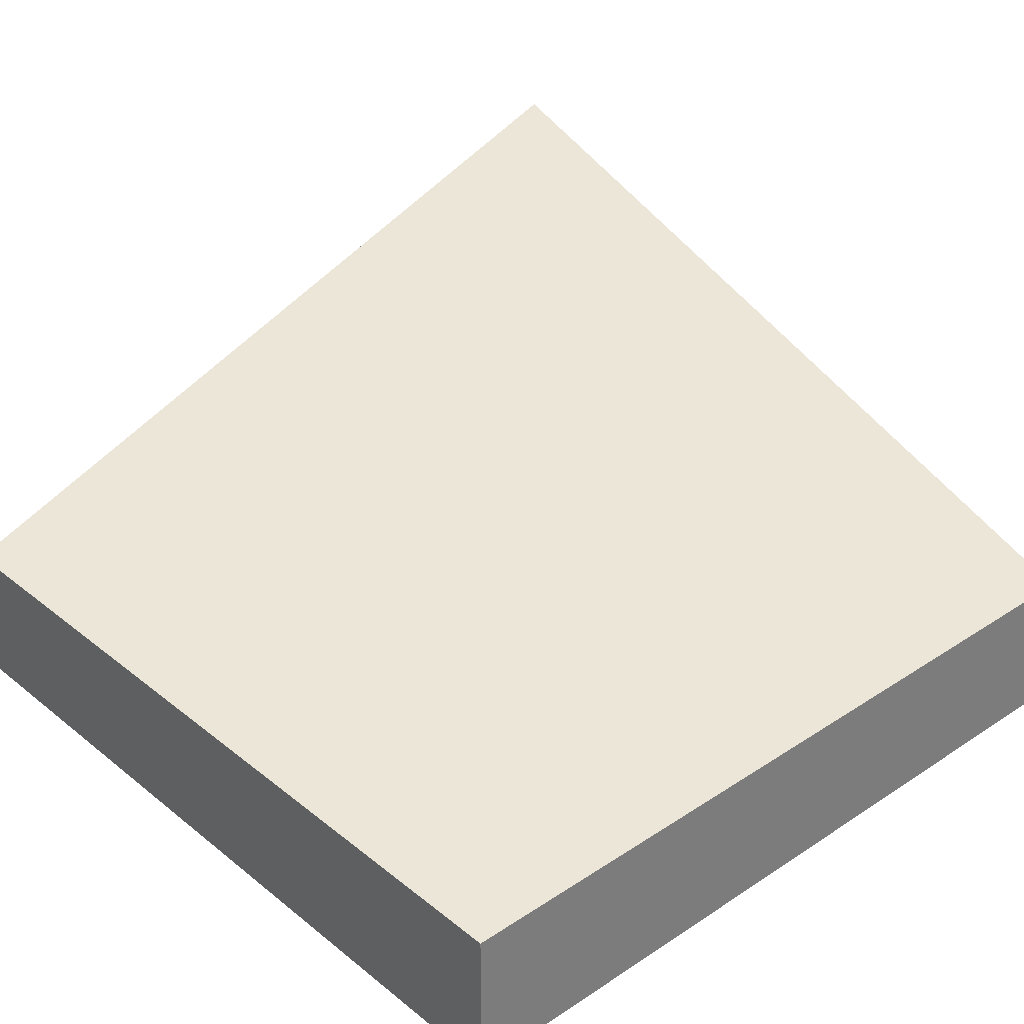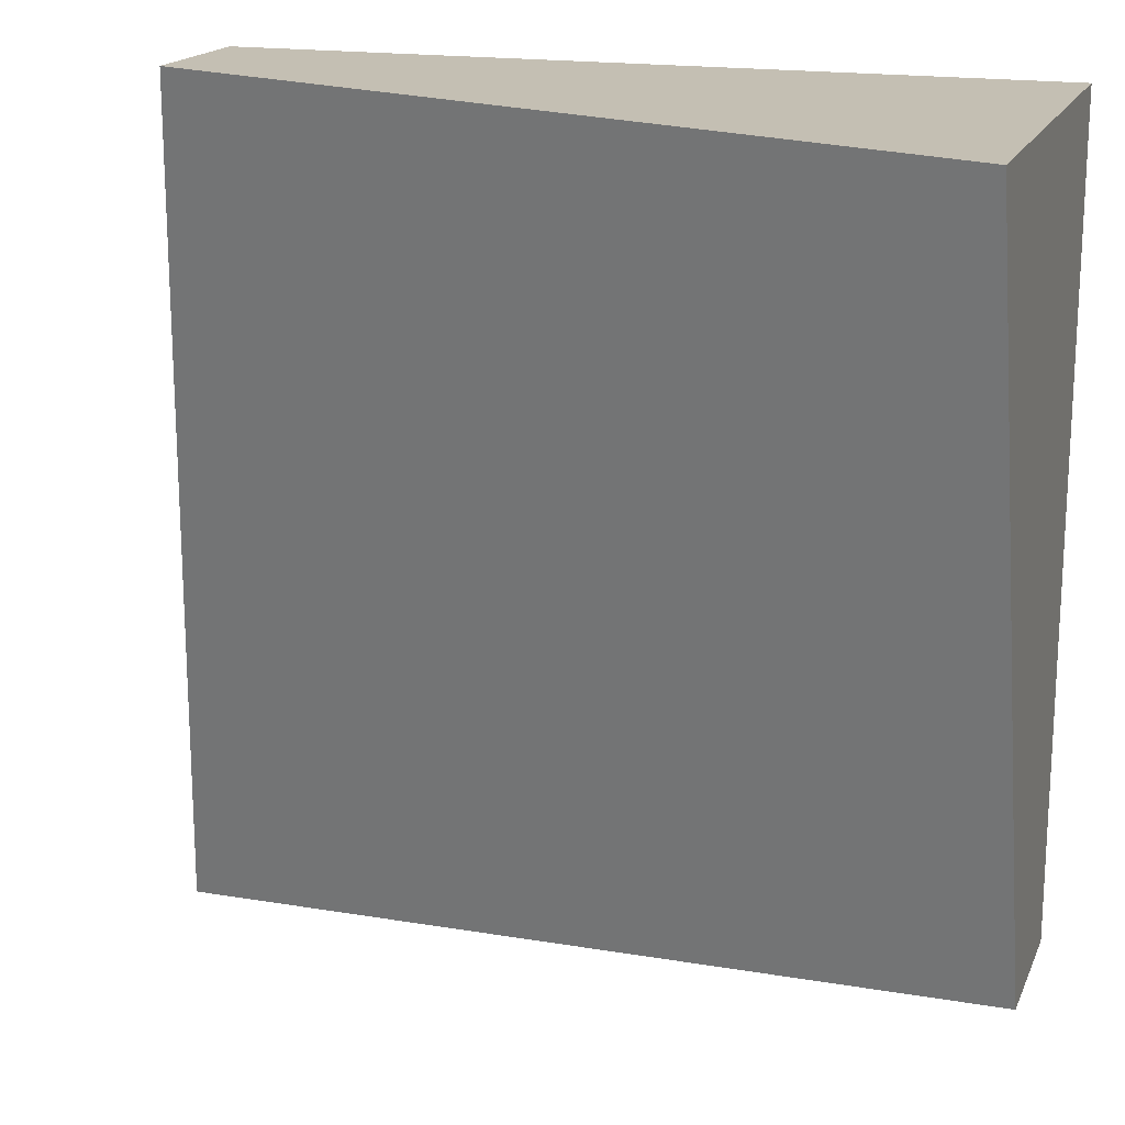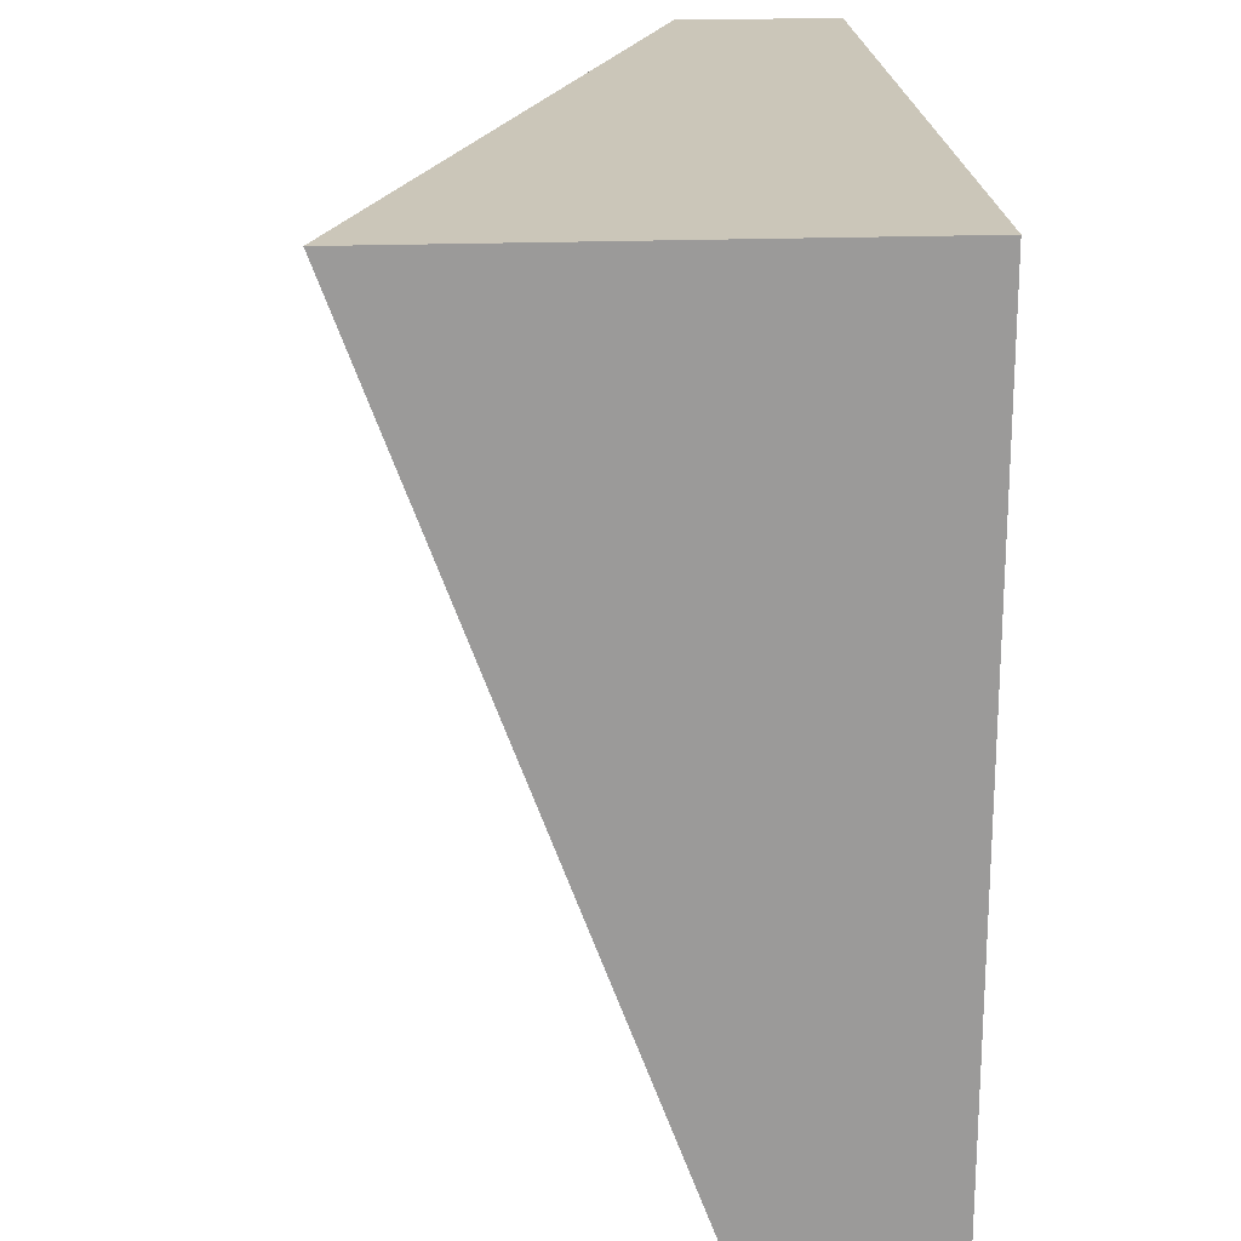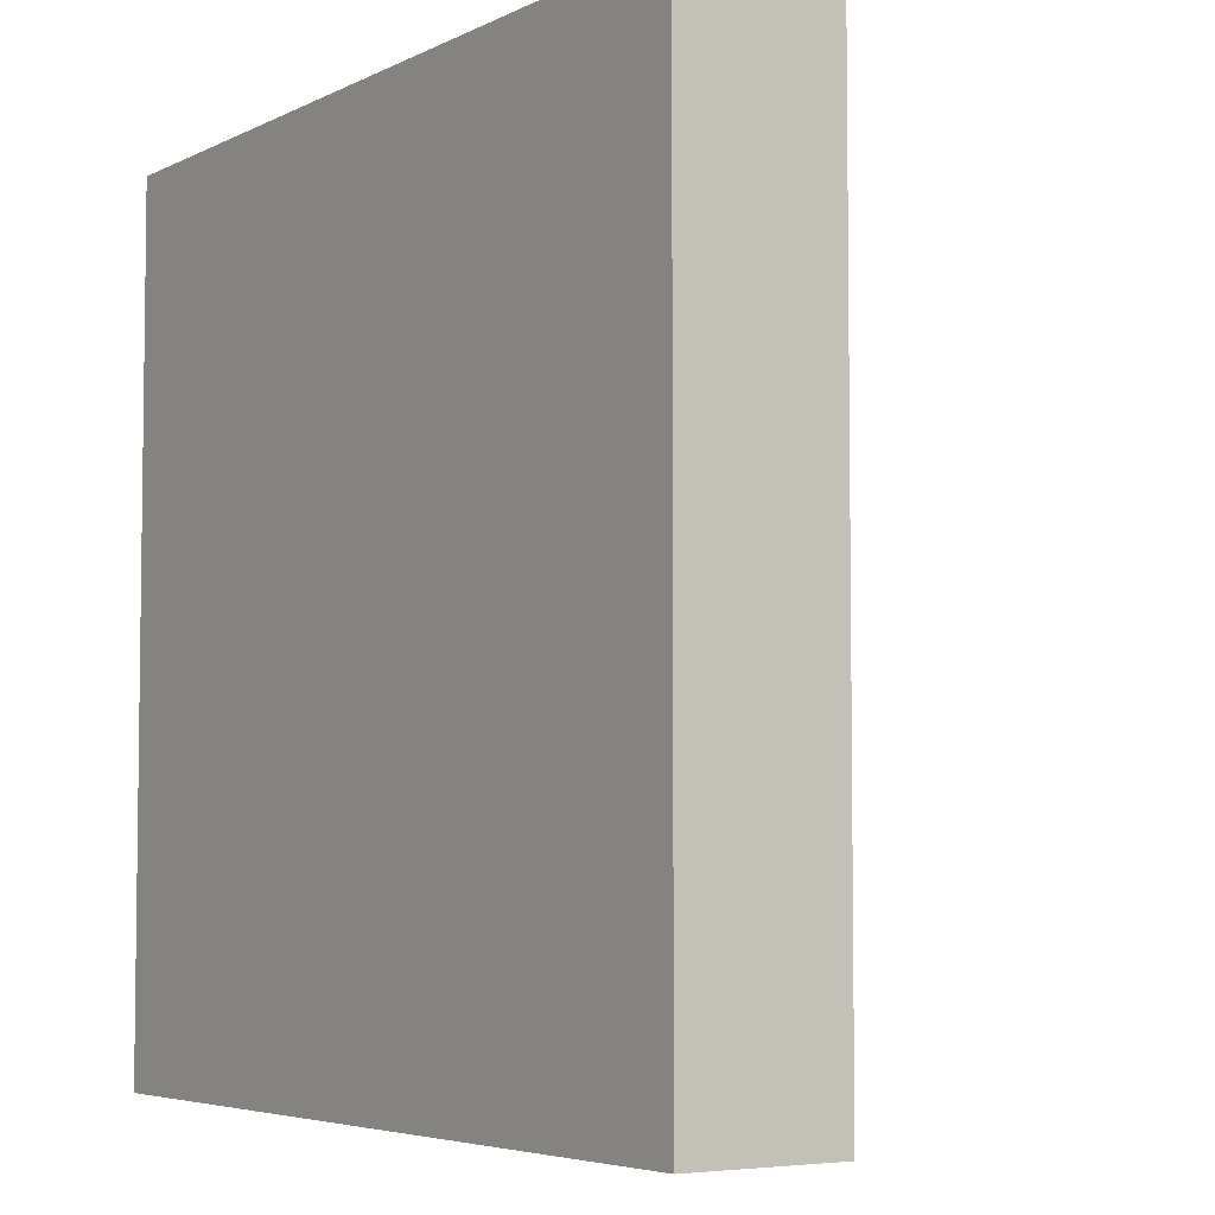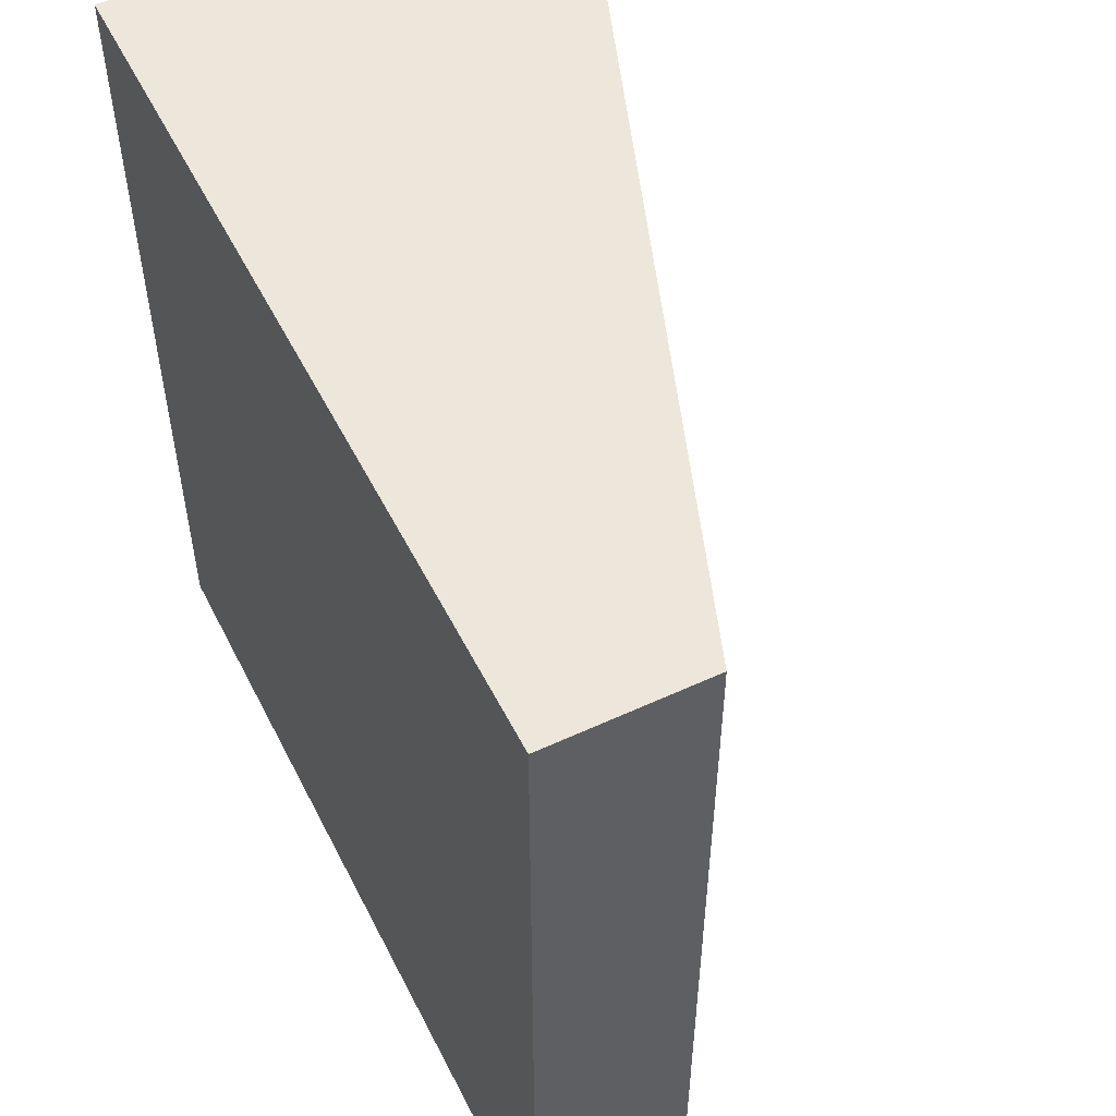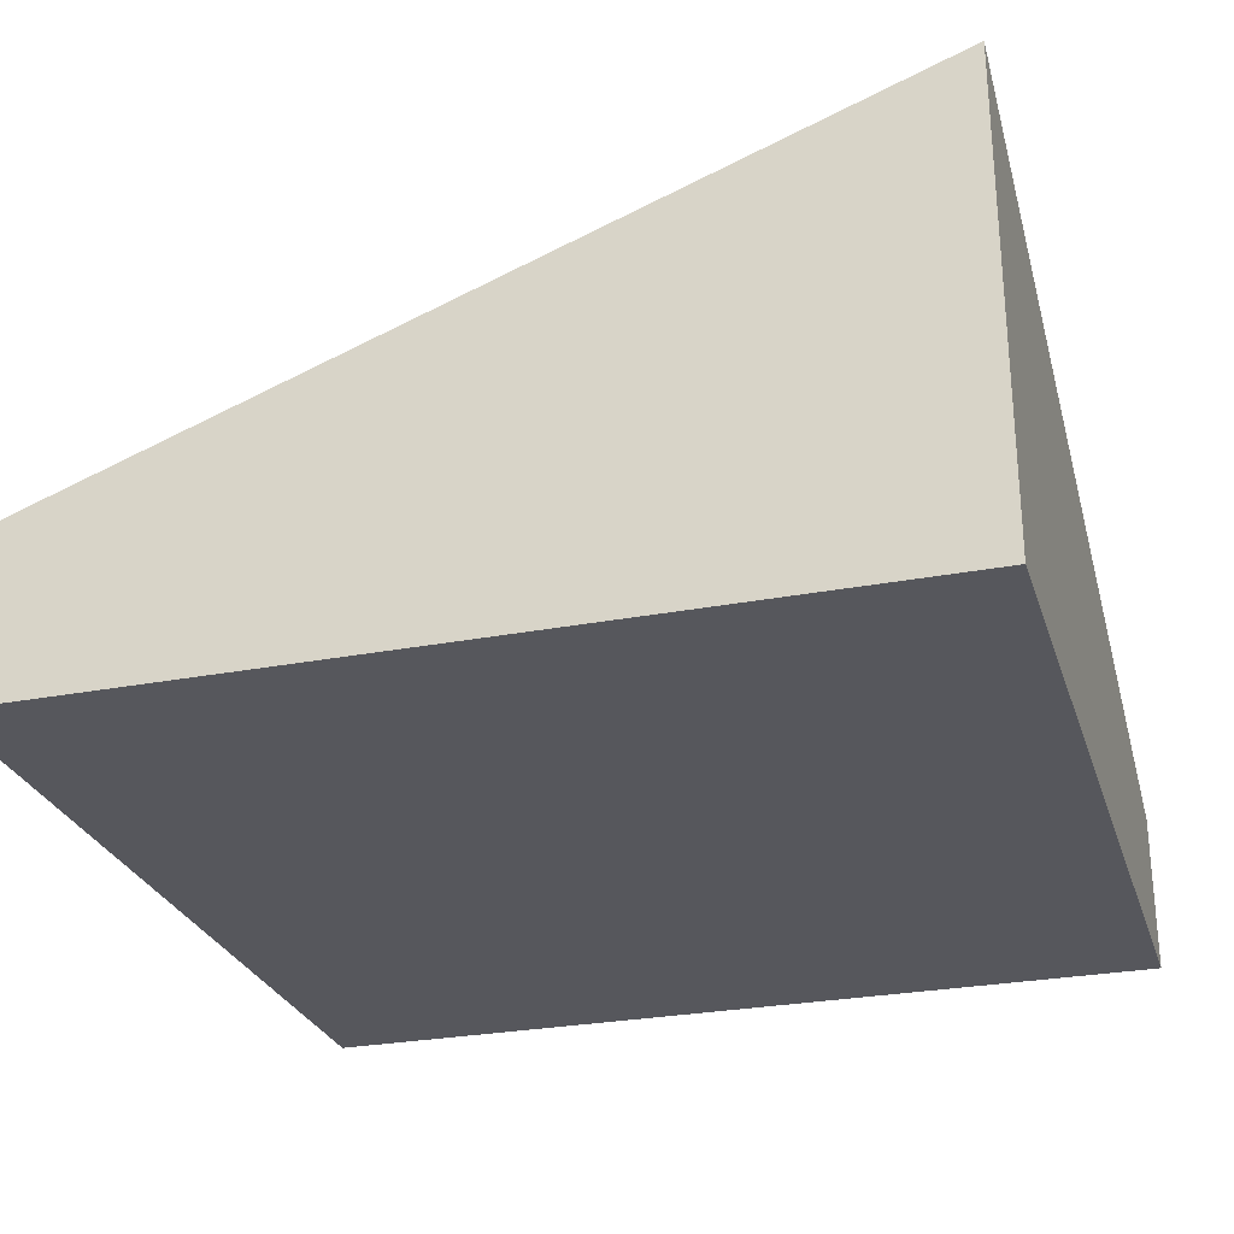
<metadata>
{"format":"obj","ext":"obj","renderer":"f3d","projection":"perspective","resolution":1024,"background":"white","views":[{"elev":32.4,"azim":137.7,"up":"+Y"},{"elev":17.8,"azim":-161.8,"up":"+Z"},{"elev":20.8,"azim":-93.9,"up":"+Z"},{"elev":-5.0,"azim":55.9,"up":"+Z"},{"elev":53.4,"azim":63.6,"up":"+Z"},{"elev":-27.6,"azim":-73.6,"up":"+Y"}]}
</metadata>
<code>
o Mesh1_Group1_Model.249
v 0 0.55 -3
v 0 0 -3
v 0 0 0
v 0 1.65 0
v 3 0.55 -3
v 3 0 -3
v 3 0 -0
v 3 0.55 0
f 5 6 2 1
f 7 6 5 8
f 7 3 2 6
f 4 3 7 8
f 4 1 2 3
f 5 1 4 8

</code>
